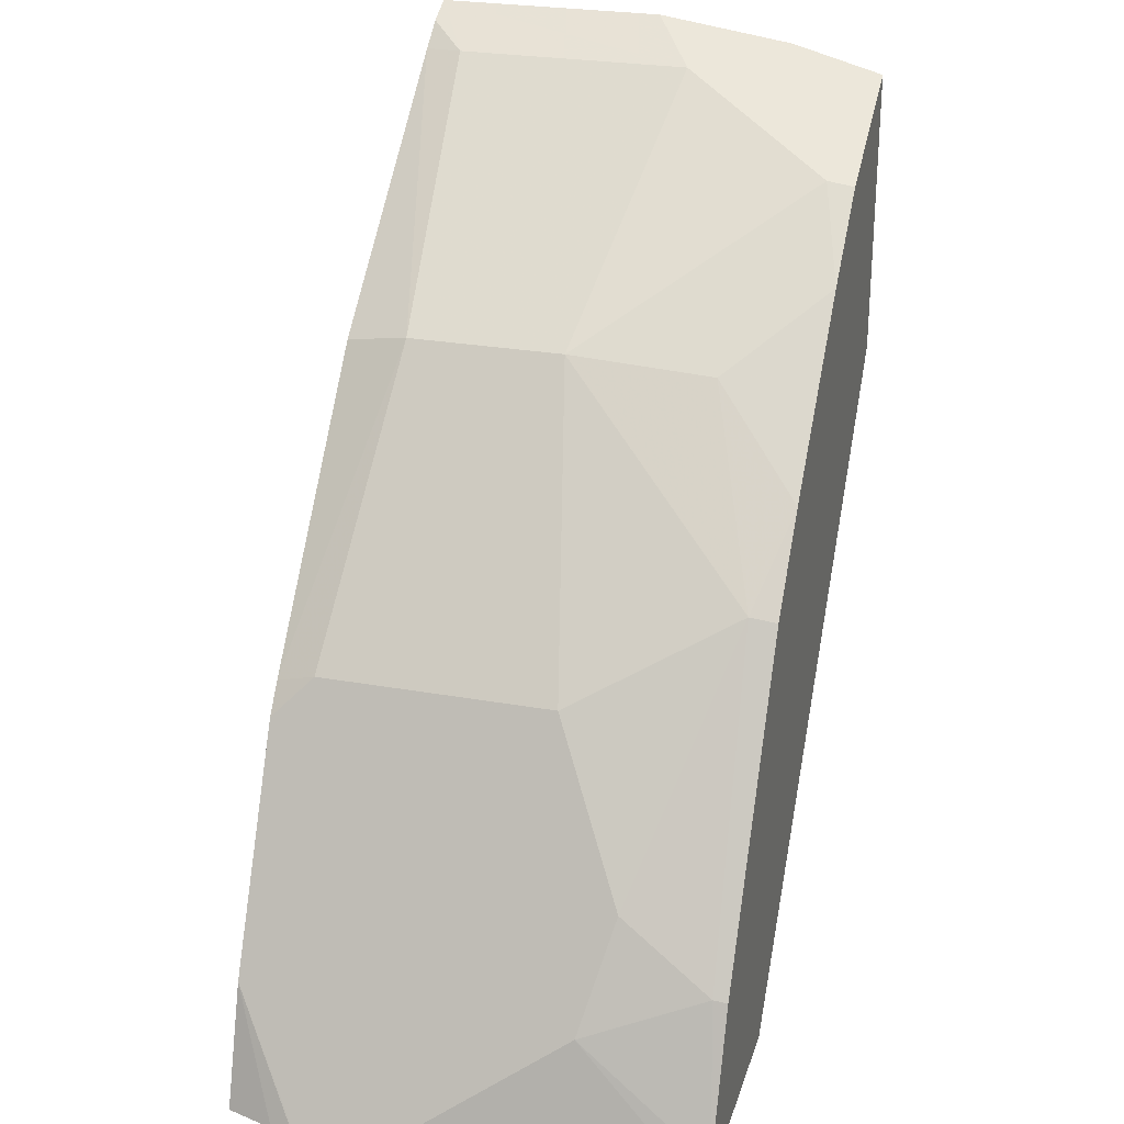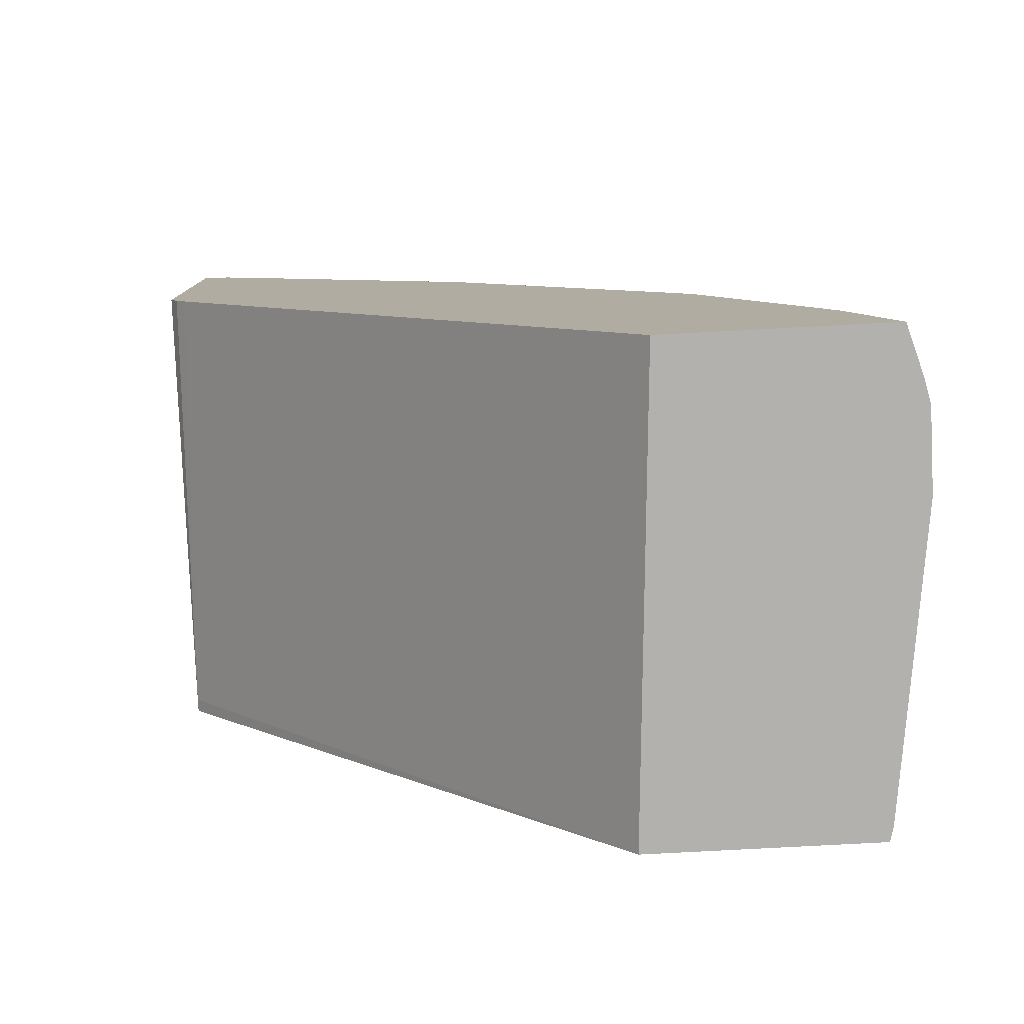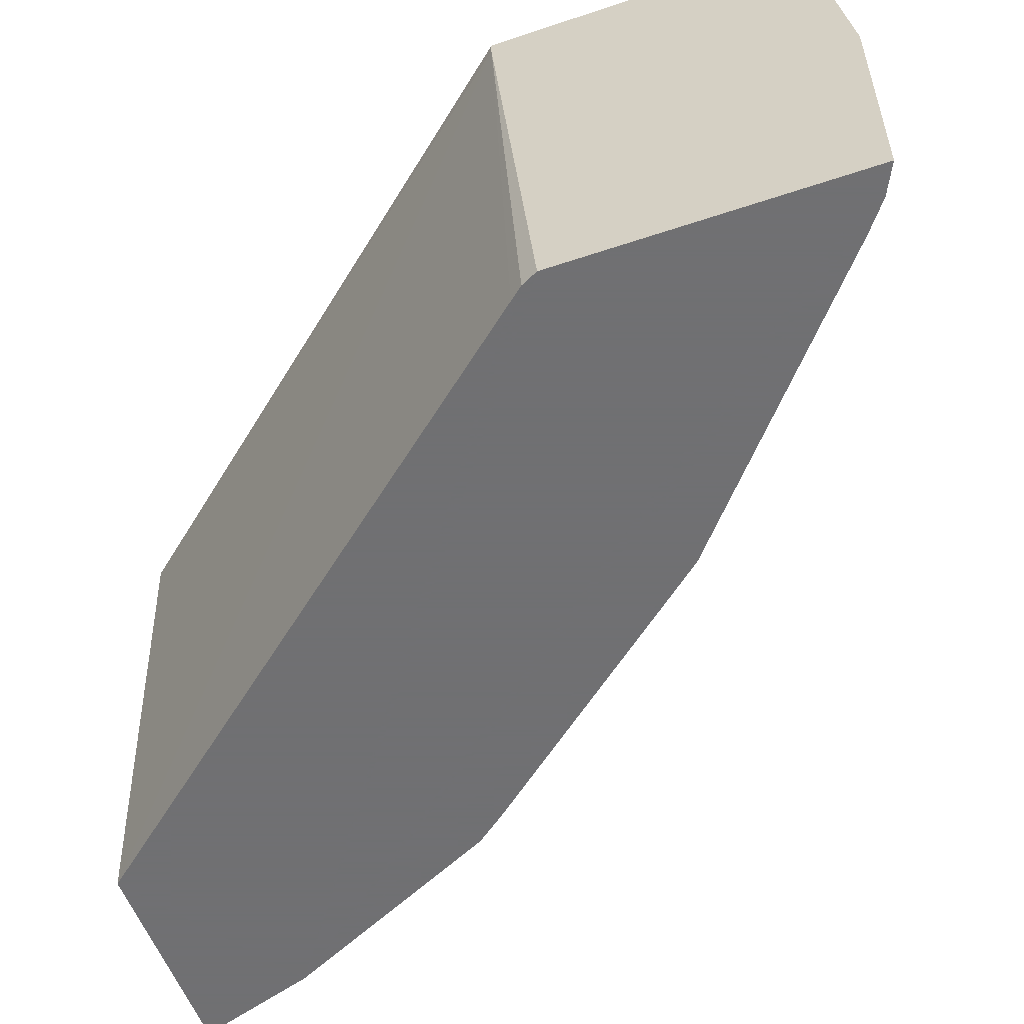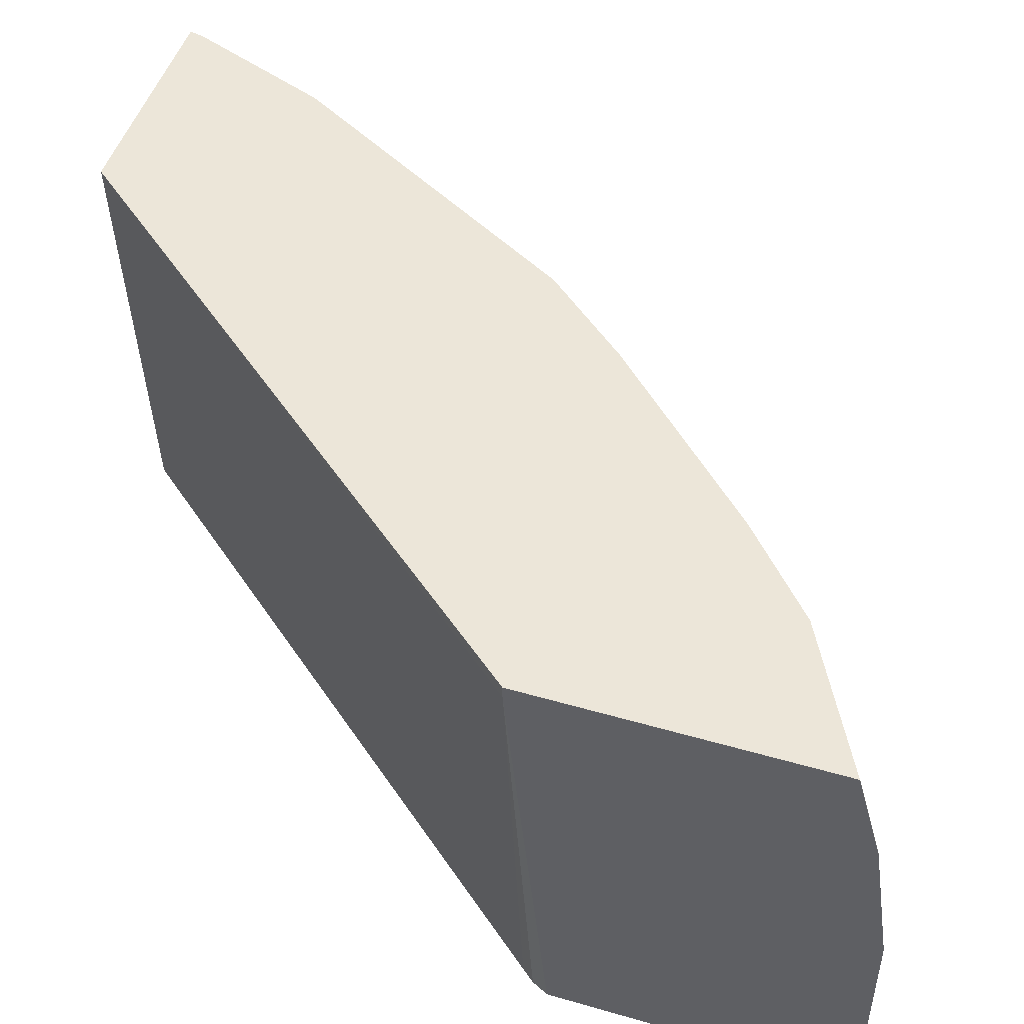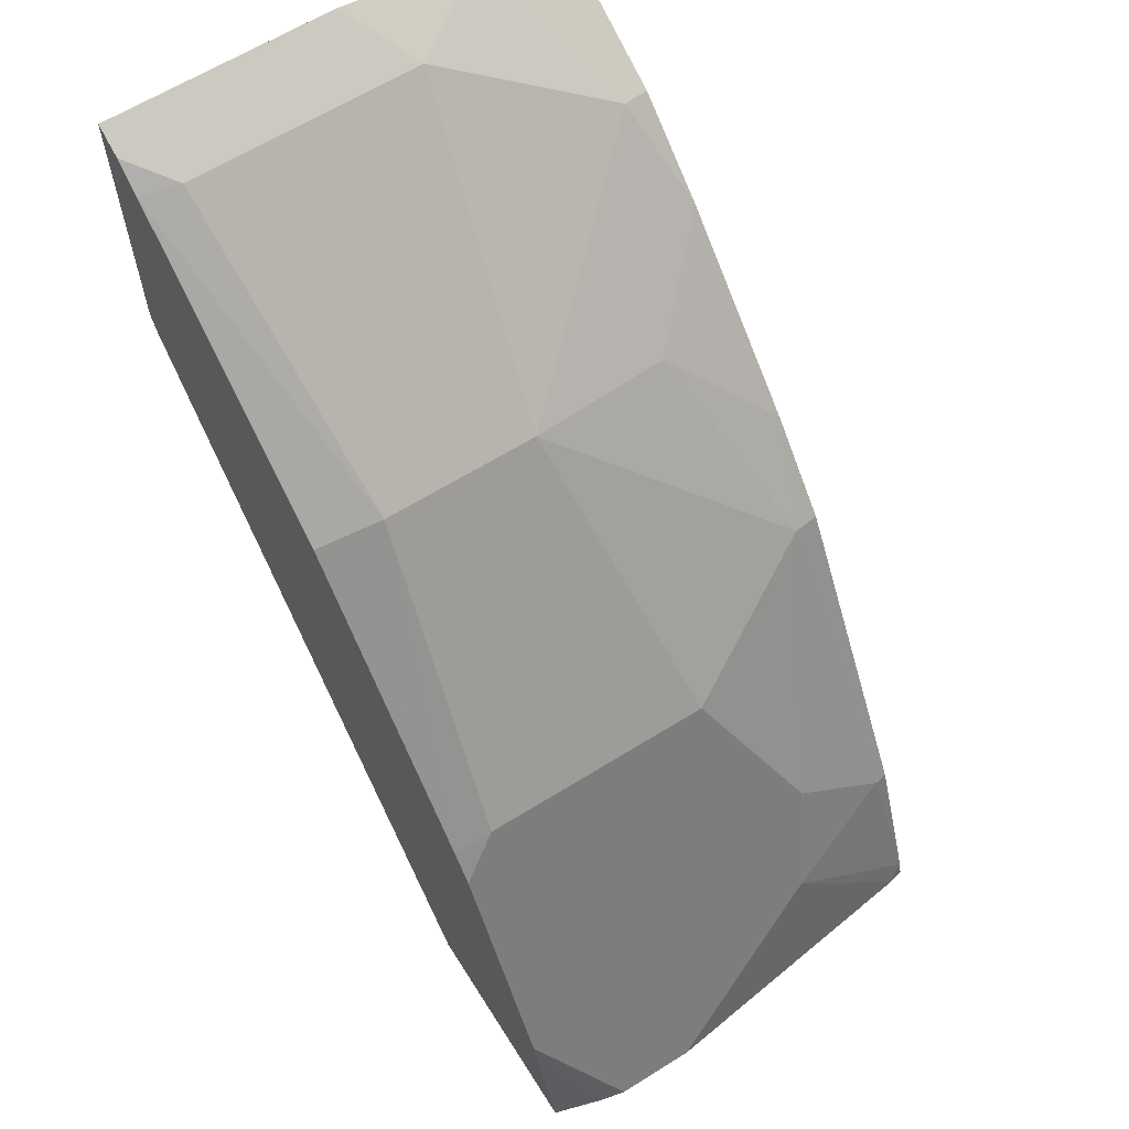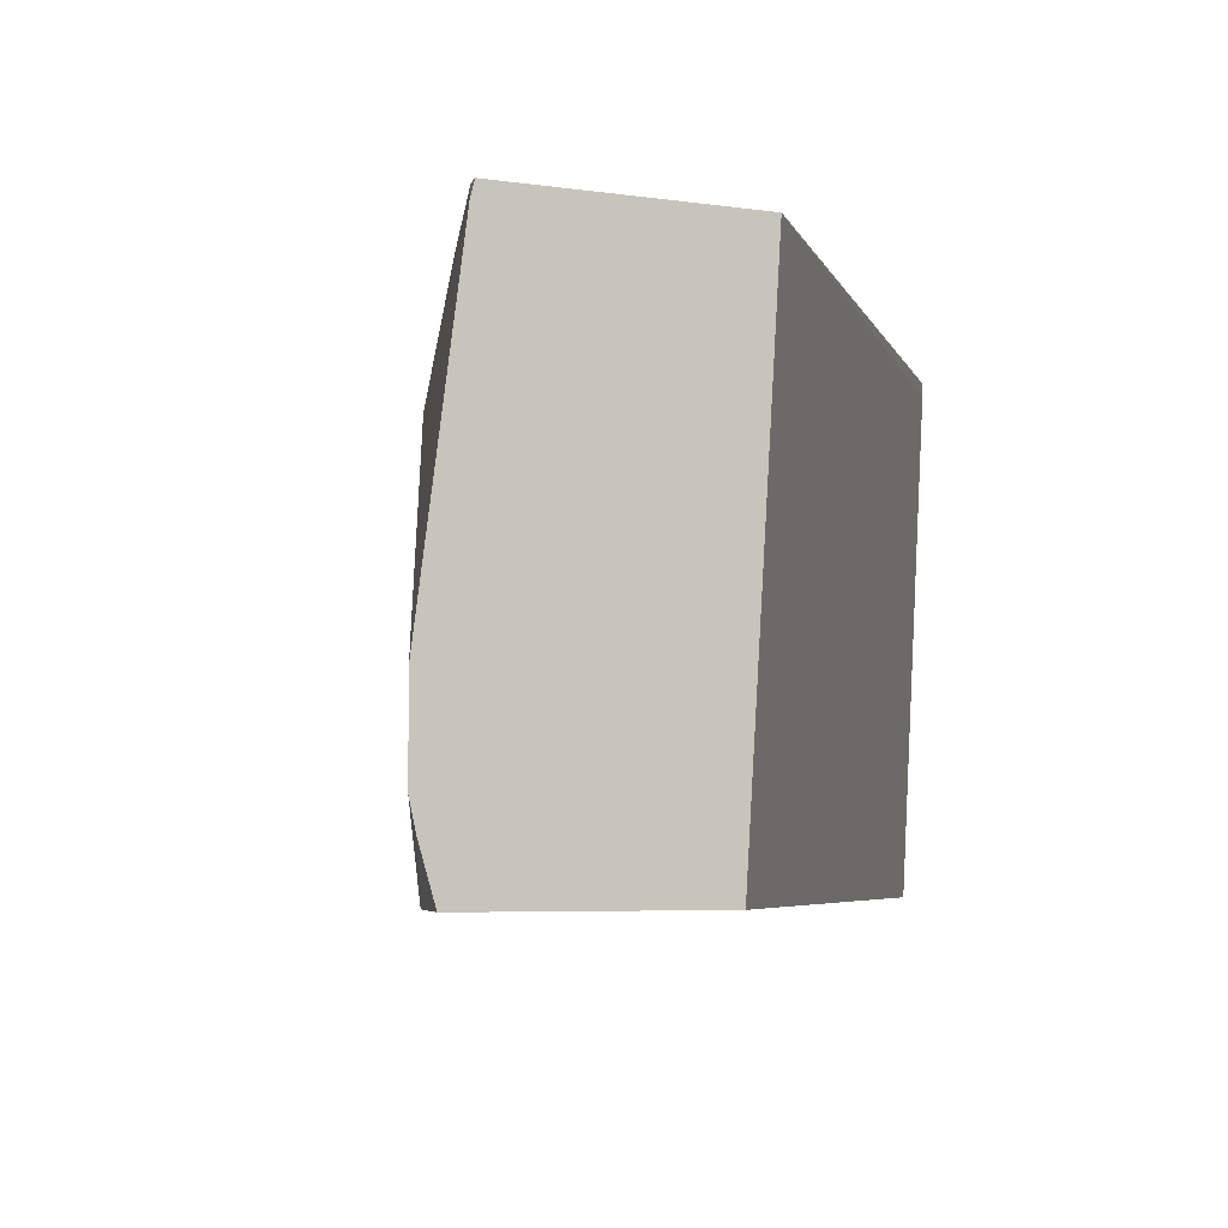
<metadata>
{"format":"obj","ext":"obj","renderer":"f3d","projection":"perspective","resolution":1024,"background":"white","views":[{"elev":26.3,"azim":105.7,"up":"+Z"},{"elev":-79.3,"azim":3.0,"up":"+Z"},{"elev":-55.0,"azim":-70.4,"up":"+Y"},{"elev":49.3,"azim":-72.2,"up":"+Y"},{"elev":62.9,"azim":57.7,"up":"+Z"},{"elev":-4.8,"azim":153.2,"up":"+Y"}]}
</metadata>
<code>
v 0.7684 -0.2557 0.2996
v 0.7652 -0.259 0.3061
v 0.7684 -0.2911 0.2996
v 0.7508 -0.1242 0.2996
v 0.7416 -0.1766 0.3532
v 0.7652 -0.2943 0.3061
v 0.7534 -0.2354 0.3297
v 0.766 -0.302 0.2996
v 0.7416 -0.3235 0.3532
v 0.7491 -0.1174 0.2996
v 0.7474 -0.1174 0.3064
v 0.724 -0.1236 0.3708
v 0.7181 -0.1648 0.4003
v 0.7534 -0.2707 0.3297
v 0.7091 -0.3235 0.4182
v 0.6828 -0.2001 0.4709
v 0.7596 -0.3235 0.2996
v 0.6494 -0.1174 0.2996
v 0.7227 -0.1174 0.3696
v 0.645 -0.1174 0.5038
v 0.6474 -0.1295 0.5062
v 0.6828 -0.3061 0.4709
v 0.6915 -0.3235 0.4535
v 0.5886 -0.2237 0.5886
v 0.6625 -0.3235 0.2996
v 0.4407 -0.1174 0.5478
v 0.4407 -0.1232 0.5478
v 0.6121 -0.1174 0.5415
v 0.5827 -0.1589 0.5827
v 0.6816 -0.3235 0.4661
v 0.5886 -0.2943 0.5886
v 0.5062 -0.1295 0.6474
v 0.4709 -0.2001 0.6828
v 0.449 -0.3235 0.5537
v 0.4407 -0.1174 0.6777
v 0.4443 -0.3235 0.5594
v 0.4407 -0.3235 0.5666
v 0.5769 -0.1174 0.5768
v 0.5415 -0.1174 0.6121
v 0.5827 -0.3235 0.5827
v 0.4709 -0.3061 0.6828
v 0.4661 -0.3235 0.6816
v 0.4415 -0.1589 0.6887
v 0.5038 -0.1174 0.645
v 0.4407 -0.2203 0.6979
v 0.4407 -0.155 0.6879
v 0.4407 -0.3235 0.6979
v 0.4535 -0.3235 0.6915
v 0.4407 -0.1597 0.689
f 24 41 31
f 21 29 24
f 25 34 27
f 24 33 41
f 24 32 33
f 24 29 32
f 22 31 30
f 22 30 23
f 21 28 29
f 15 16 22
f 18 27 26
f 18 25 27
f 16 31 22
f 16 24 31
f 16 21 24
f 15 22 23
f 26 27 37
f 13 21 16
f 12 21 13
f 12 20 21
f 20 28 21
f 26 37 47
f 29 39 32
f 26 45 49
f 12 19 20
f 43 49 45
f 43 46 49
f 41 48 42
f 41 47 48
f 35 46 43
f 33 45 47
f 33 43 45
f 32 44 35
f 32 39 44
f 32 43 33
f 32 35 43
f 31 42 40
f 31 41 42
f 30 31 40
f 29 38 39
f 28 38 29
f 27 36 37
f 27 34 36
f 26 46 35
f 26 49 46
f 26 47 45
f 33 47 41
f 11 19 12
f 10 20 19
f 5 13 7
f 5 12 13
f 5 11 12
f 4 11 5
f 4 10 11
f 3 9 8
f 3 6 9
f 2 14 6
f 2 7 14
f 6 14 15
f 2 5 7
f 1 4 5
f 1 10 4
f 1 18 10
f 1 25 18
f 1 8 17
f 1 3 8
f 1 6 3
f 1 2 6
f 10 19 11
f 1 5 2
f 6 15 9
f 1 17 25
f 7 16 15
f 10 28 20
f 7 13 16
f 10 38 28
f 10 44 39
f 10 35 44
f 10 26 35
f 10 18 26
f 9 25 17
f 9 34 25
f 9 36 34
f 10 39 38
f 9 47 37
f 9 37 36
f 9 23 30
f 9 30 40
f 9 15 23
f 9 40 42
f 9 42 48
f 9 48 47
f 7 15 14
f 8 9 17

</code>
